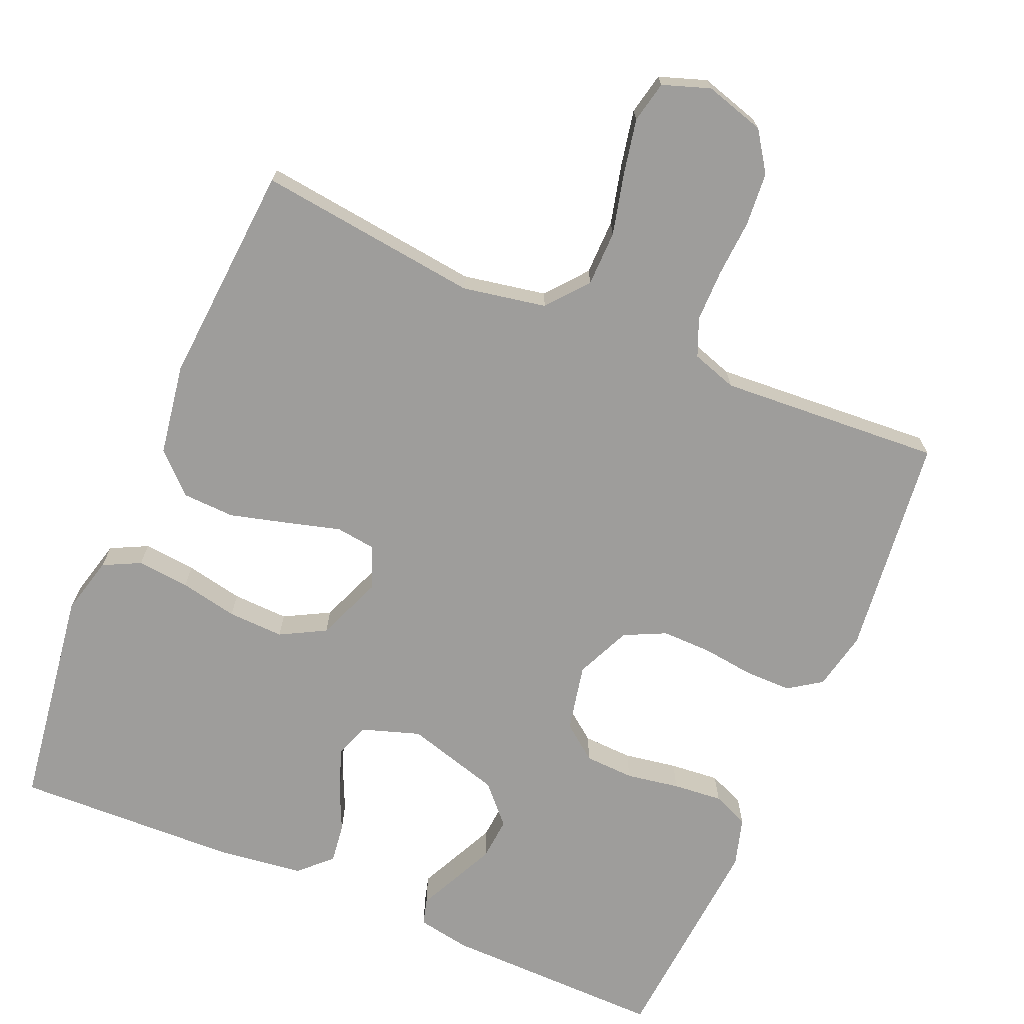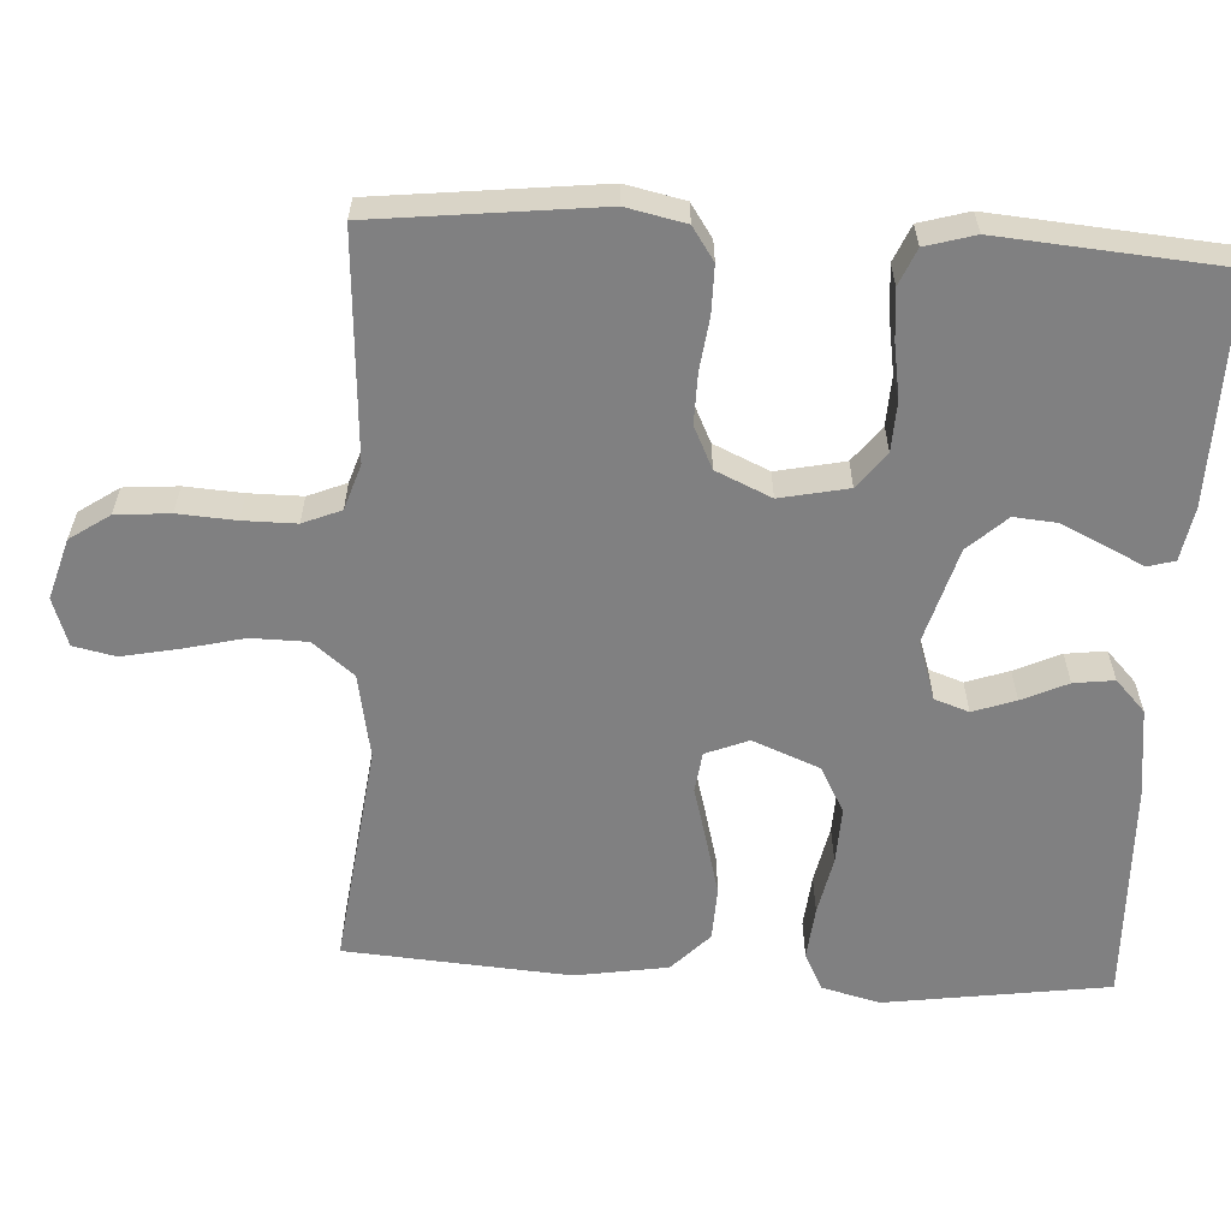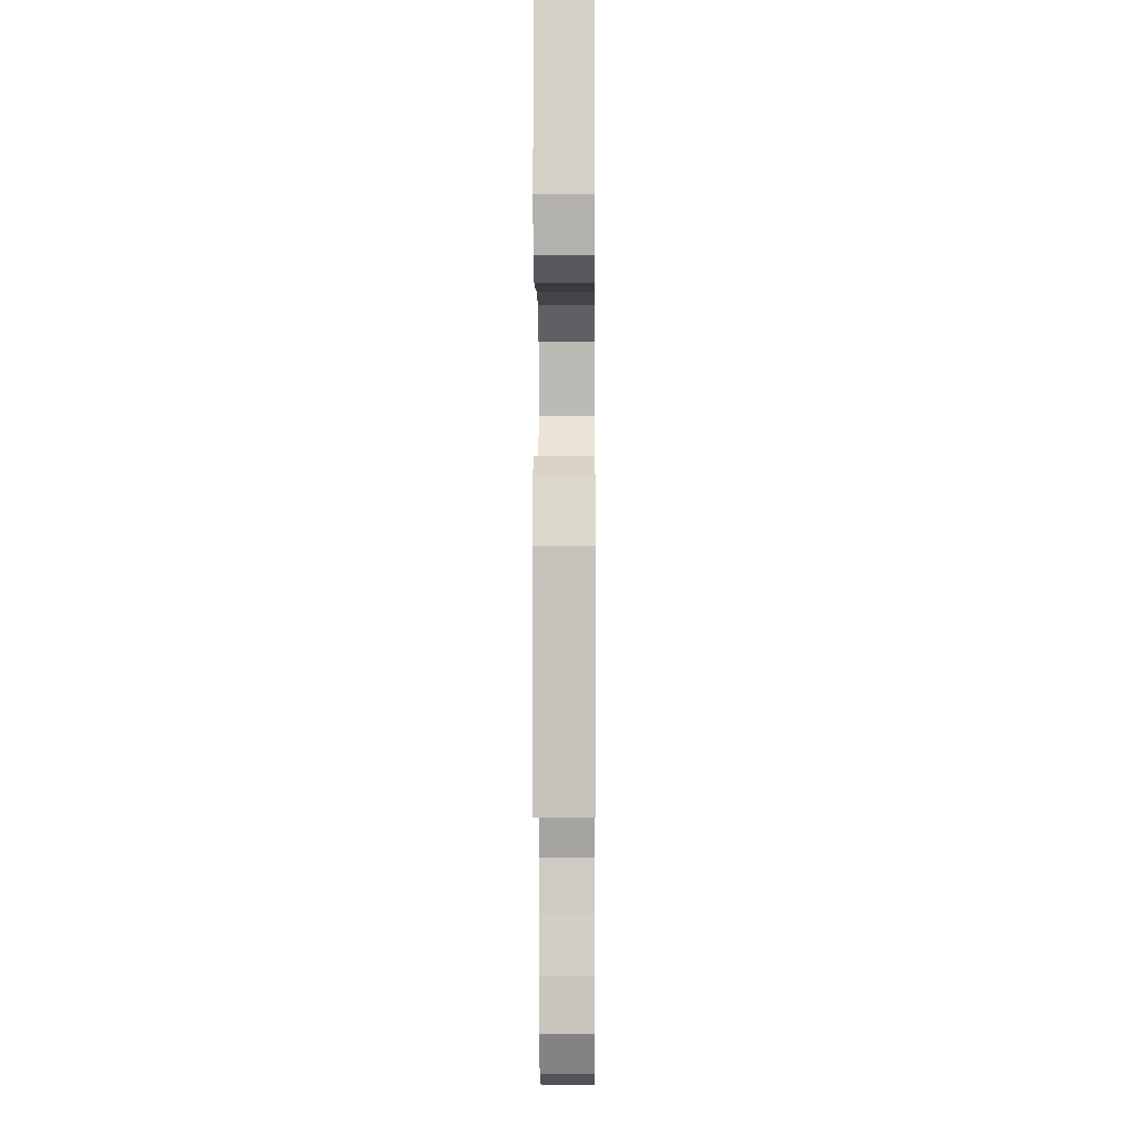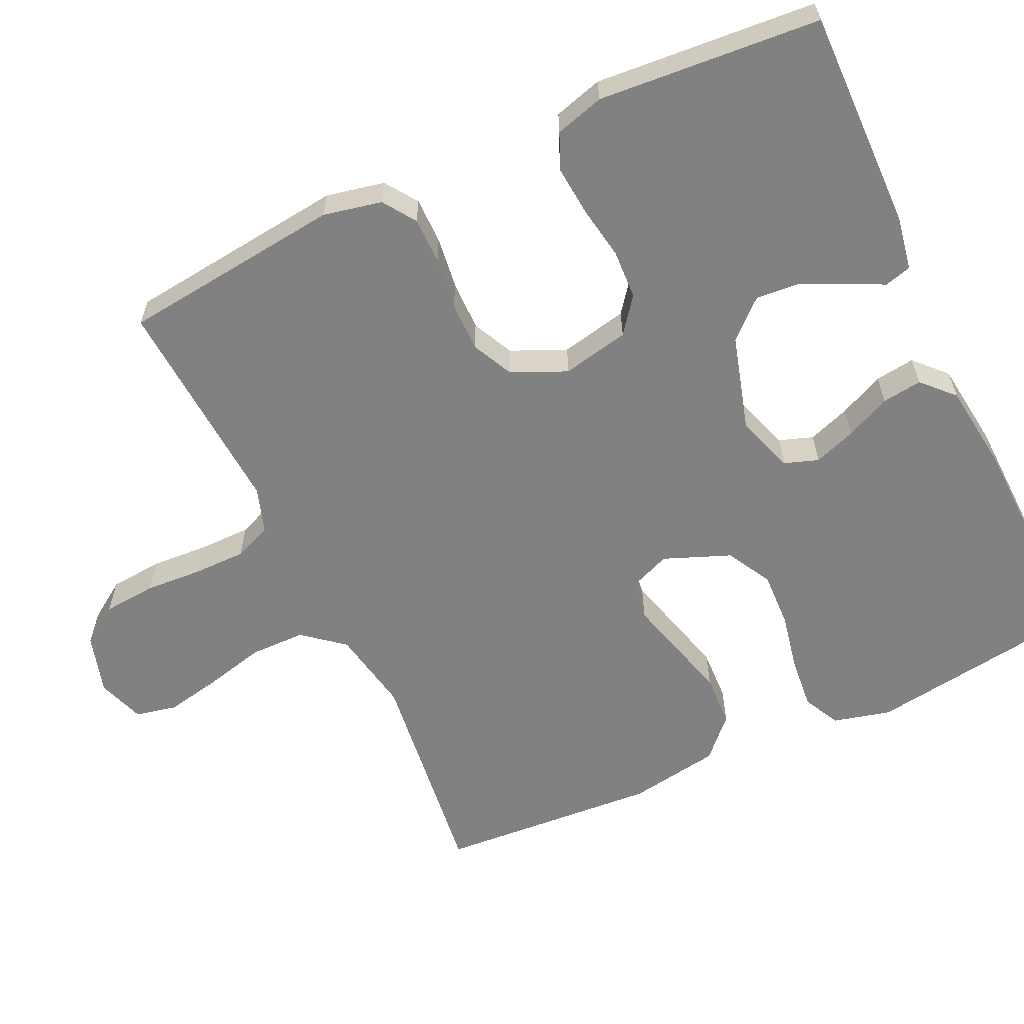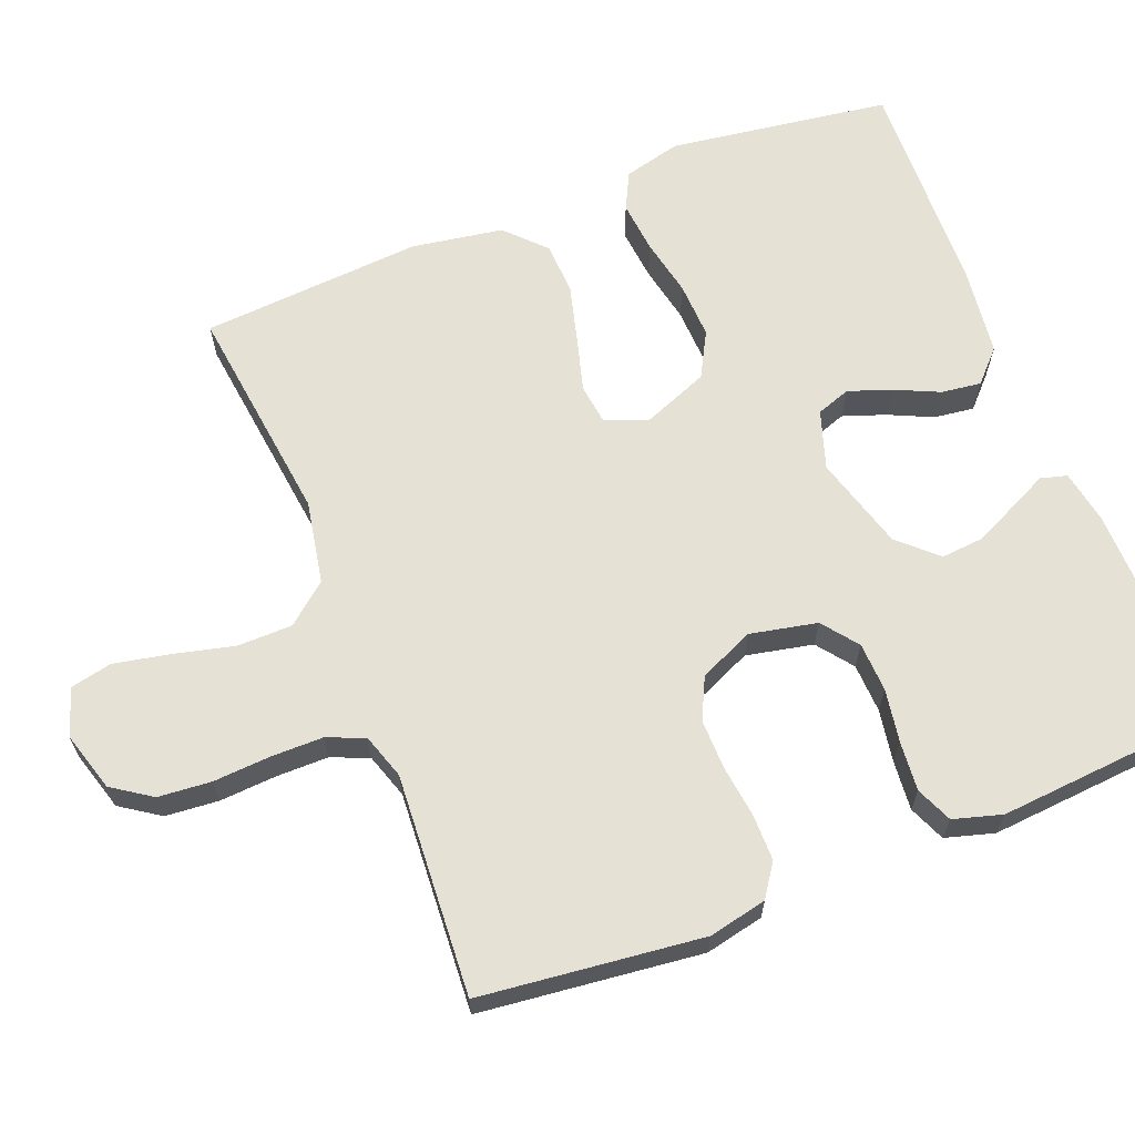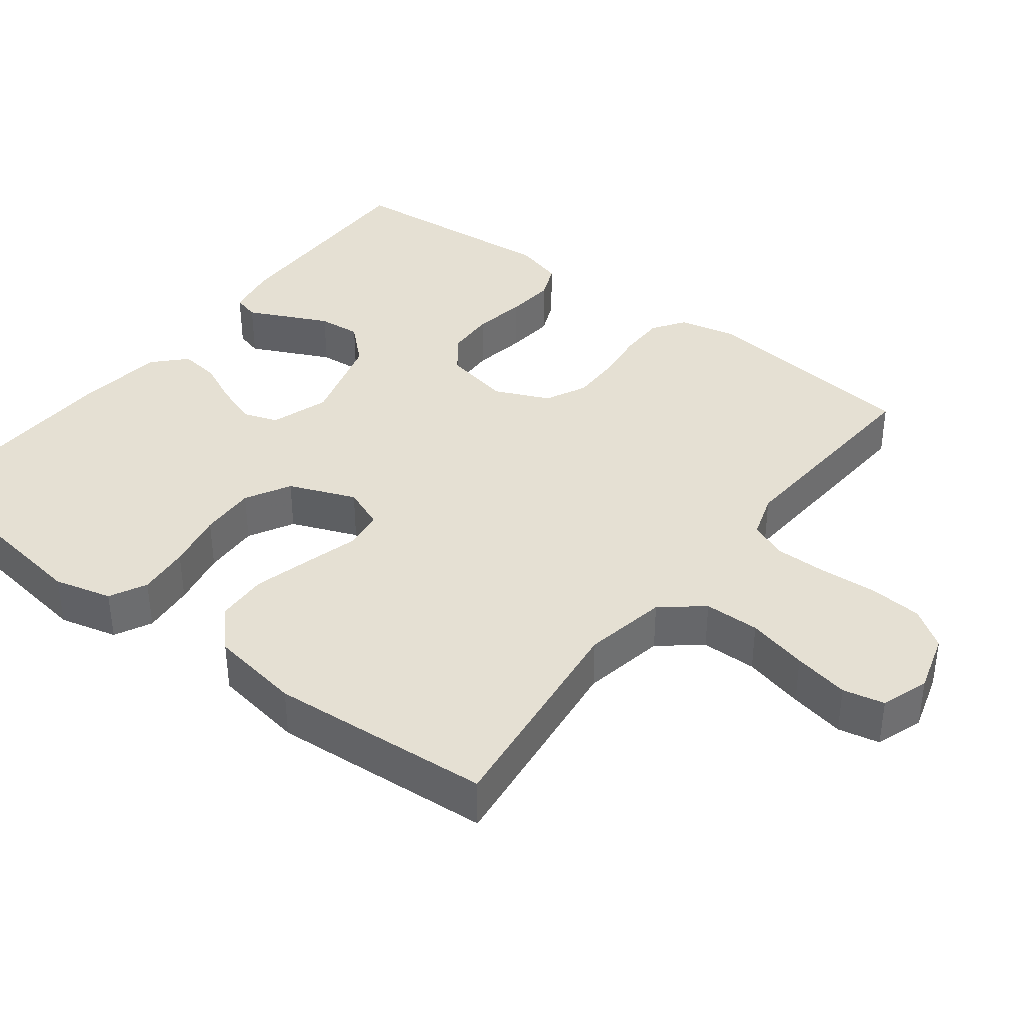
<metadata>
{"format":"obj","ext":"obj","renderer":"f3d","projection":"perspective","resolution":1024,"background":"white","views":[{"elev":-70.4,"azim":156.9,"up":"+Y"},{"elev":-60.2,"azim":-93.3,"up":"+Y"},{"elev":-5.3,"azim":-89.5,"up":"+Z"},{"elev":-60.5,"azim":-64.8,"up":"+Y"},{"elev":64.8,"azim":-111.5,"up":"+Y"},{"elev":38.1,"azim":127.5,"up":"+Y"}]}
</metadata>
<code>
v 0.5 0.07 0.5
v 0.543 0.07 0.2
v 0.523 0.07 0.122
v 0.473 0.07 0.097
v 0.402 0.07 0.104
v 0.324 0.07 0.12
v 0.248 0.07 0.123
v 0.187 0.07 0.09
v 0.151 0.07 0
v 0.174 0.07 -0.057
v 0.228 0.07 -0.064
v 0.3 0.07 -0.044
v 0.379 0.07 -0.023
v 0.45 0.07 -0.026
v 0.502 0.07 -0.076
v 0.522 0.07 -0.2
v 0.5 0.07 -0.5
v 0.2 0.07 -0.463
v 0.087 0.07 -0.484
v 0.042 0.07 -0.539
v 0.041 0.07 -0.614
v 0.061 0.07 -0.696
v 0.076 0.07 -0.771
v 0.064 0.07 -0.827
v 0 0.07 -0.849
v -0.081 0.07 -0.825
v -0.117 0.07 -0.772
v -0.123 0.07 -0.7
v -0.118 0.07 -0.623
v -0.118 0.07 -0.552
v -0.139 0.07 -0.501
v -0.2 0.07 -0.481
v -0.5 0.07 -0.5
v -0.534 0.07 -0.2
v -0.517 0.07 -0.121
v -0.473 0.07 -0.091
v -0.41 0.07 -0.091
v -0.34 0.07 -0.1
v -0.272 0.07 -0.101
v -0.216 0.07 -0.074
v -0.183 0.07 0
v -0.202 0.07 0.091
v -0.25 0.07 0.128
v -0.317 0.07 0.131
v -0.389 0.07 0.119
v -0.456 0.07 0.113
v -0.505 0.07 0.134
v -0.524 0.07 0.2
v -0.5 0.07 0.5
v -0.2 0.07 0.495
v -0.128 0.07 0.482
v -0.118 0.07 0.446
v -0.142 0.07 0.396
v -0.17 0.07 0.337
v -0.175 0.07 0.279
v -0.128 0.07 0.228
v 0 0.07 0.191
v 0.079 0.07 0.217
v 0.095 0.07 0.263
v 0.075 0.07 0.32
v 0.047 0.07 0.381
v 0.04 0.07 0.435
v 0.082 0.07 0.475
v 0.2 0.07 0.49
v 0.5 0 0.5
v 0.543 0 0.2
v 0.523 0 0.122
v 0.473 0 0.097
v 0.402 0 0.104
v 0.324 0 0.12
v 0.248 0 0.123
v 0.187 0 0.09
v 0.151 0 0
v 0.174 0 -0.057
v 0.228 0 -0.064
v 0.3 0 -0.044
v 0.379 0 -0.023
v 0.45 0 -0.026
v 0.502 0 -0.076
v 0.522 0 -0.2
v 0.5 0 -0.5
v 0.2 0 -0.463
v 0.087 0 -0.484
v 0.042 0 -0.539
v 0.041 0 -0.614
v 0.061 0 -0.696
v 0.076 0 -0.771
v 0.064 0 -0.827
v 0 0 -0.849
v -0.081 0 -0.825
v -0.117 0 -0.772
v -0.123 0 -0.7
v -0.118 0 -0.623
v -0.118 0 -0.552
v -0.139 0 -0.501
v -0.2 0 -0.481
v -0.5 0 -0.5
v -0.534 0 -0.2
v -0.517 0 -0.121
v -0.473 0 -0.091
v -0.41 0 -0.091
v -0.34 0 -0.1
v -0.272 0 -0.101
v -0.216 0 -0.074
v -0.183 0 0
v -0.202 0 0.091
v -0.25 0 0.128
v -0.317 0 0.131
v -0.389 0 0.119
v -0.456 0 0.113
v -0.505 0 0.134
v -0.524 0 0.2
v -0.5 0 0.5
v -0.2 0 0.495
v -0.128 0 0.482
v -0.118 0 0.446
v -0.142 0 0.396
v -0.17 0 0.337
v -0.175 0 0.279
v -0.128 0 0.228
v 0 0 0.191
v 0.079 0 0.217
v 0.095 0 0.263
v 0.075 0 0.32
v 0.047 0 0.381
v 0.04 0 0.435
v 0.082 0 0.475
v 0.2 0 0.49
f 60 61 62 63
f 59 60 63 64
f 58 59 64 1
f 50 51 52 53
f 50 53 54
f 49 50 54 55
f 44 45 46 47
f 44 47 48 49
f 35 36 37 38
f 35 38 39
f 32 33 34 35
f 31 32 35 39
f 30 31 39 40
f 26 27 28 29
f 26 29 30
f 25 26 30
f 21 22 23 24
f 21 24 25 30
f 15 16 17 18
f 15 18 19
f 14 15 19
f 11 12 13 14
f 11 14 19 20
f 3 4 5 6
f 3 6 7
f 58 1 2 3
f 57 58 3 7
f 44 49 55 56
f 43 44 56 57
f 42 43 57 7
f 21 30 40 41
f 20 21 41 42
f 10 11 20
f 9 10 20 42
f 8 9 42
f 7 8 42
f 127 126 125 124
f 128 127 124 123
f 65 128 123 122
f 117 116 115 114
f 118 117 114
f 119 118 114 113
f 111 110 109 108
f 113 112 111 108
f 102 101 100 99
f 103 102 99
f 99 98 97 96
f 103 99 96 95
f 104 103 95 94
f 93 92 91 90
f 94 93 90
f 94 90 89
f 88 87 86 85
f 94 89 88 85
f 82 81 80 79
f 83 82 79
f 83 79 78
f 78 77 76 75
f 84 83 78 75
f 70 69 68 67
f 71 70 67
f 67 66 65 122
f 71 67 122 121
f 120 119 113 108
f 121 120 108 107
f 71 121 107 106
f 105 104 94 85
f 106 105 85 84
f 84 75 74
f 106 84 74 73
f 106 73 72
f 106 72 71
f 1 65 66 2
f 2 66 67 3
f 3 67 68 4
f 4 68 69 5
f 5 69 70 6
f 6 70 71 7
f 7 71 72 8
f 8 72 73 9
f 9 73 74 10
f 10 74 75 11
f 11 75 76 12
f 12 76 77 13
f 13 77 78 14
f 14 78 79 15
f 15 79 80 16
f 16 80 81 17
f 17 81 82 18
f 18 82 83 19
f 19 83 84 20
f 20 84 85 21
f 21 85 86 22
f 22 86 87 23
f 23 87 88 24
f 24 88 89 25
f 25 89 90 26
f 26 90 91 27
f 27 91 92 28
f 28 92 93 29
f 29 93 94 30
f 30 94 95 31
f 31 95 96 32
f 32 96 97 33
f 33 97 98 34
f 34 98 99 35
f 35 99 100 36
f 36 100 101 37
f 37 101 102 38
f 38 102 103 39
f 39 103 104 40
f 40 104 105 41
f 41 105 106 42
f 42 106 107 43
f 43 107 108 44
f 44 108 109 45
f 45 109 110 46
f 46 110 111 47
f 47 111 112 48
f 48 112 113 49
f 49 113 114 50
f 50 114 115 51
f 51 115 116 52
f 52 116 117 53
f 53 117 118 54
f 54 118 119 55
f 55 119 120 56
f 56 120 121 57
f 57 121 122 58
f 58 122 123 59
f 59 123 124 60
f 60 124 125 61
f 61 125 126 62
f 62 126 127 63
f 63 127 128 64
f 64 128 65 1

</code>
